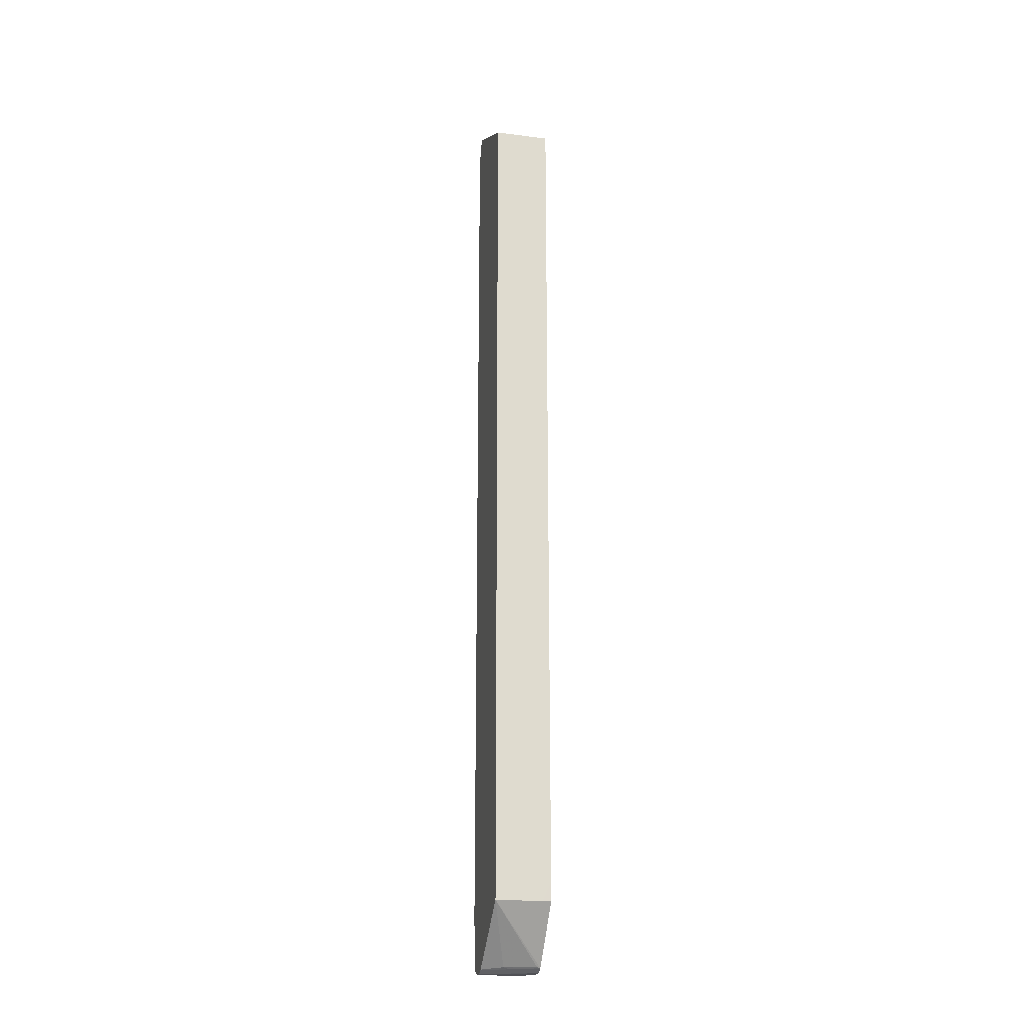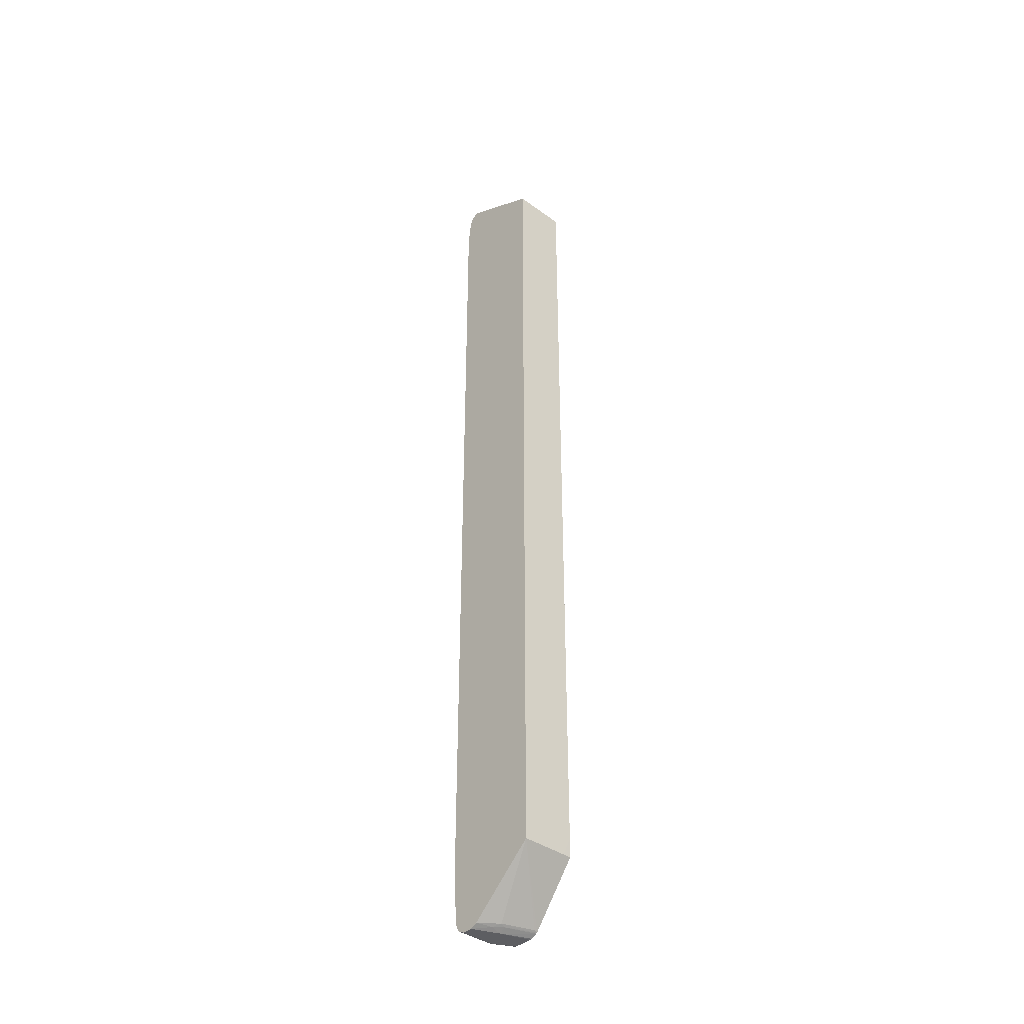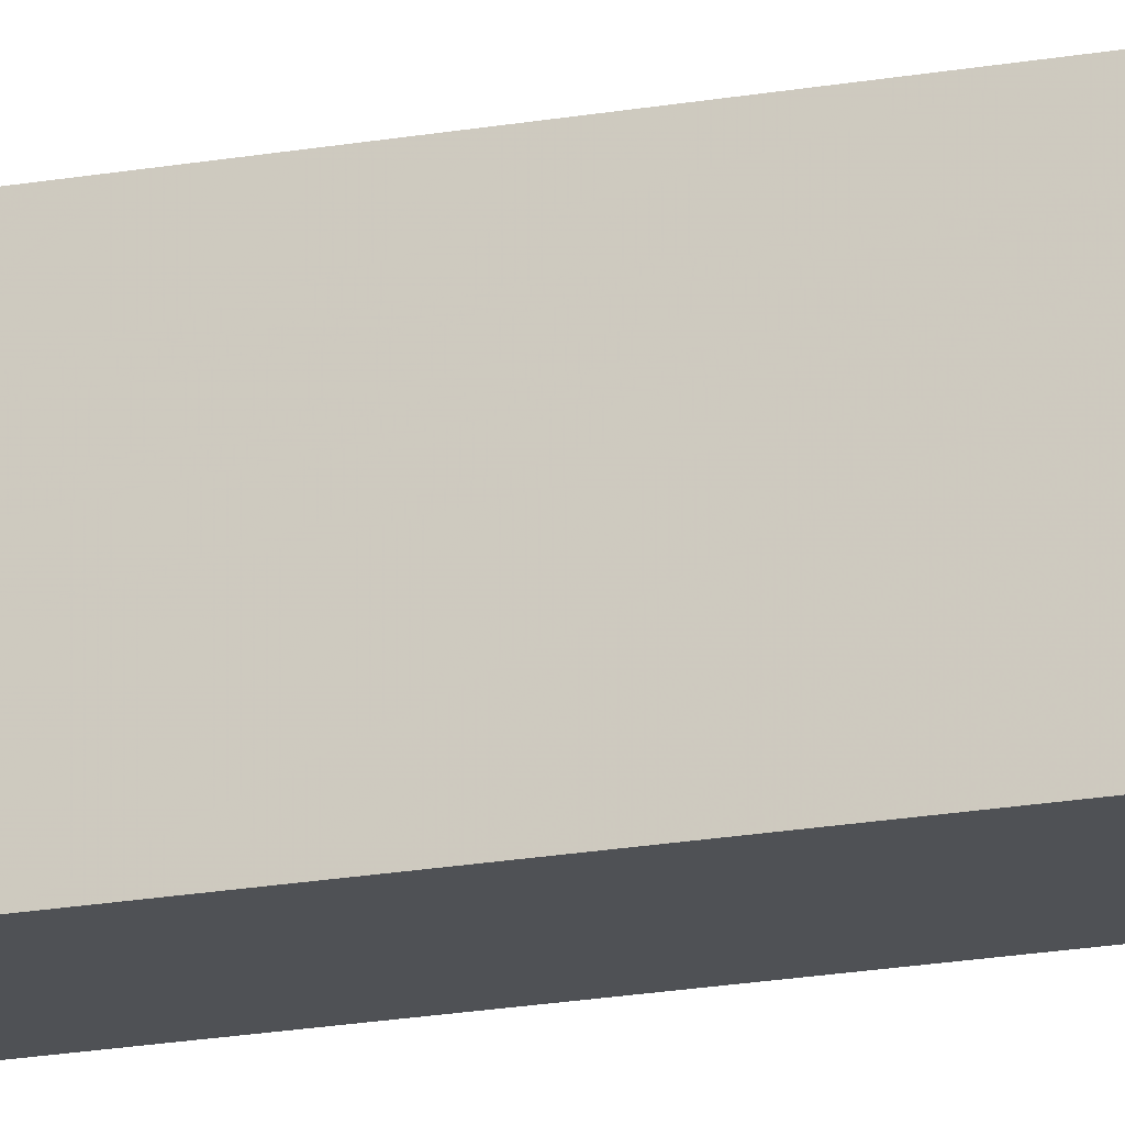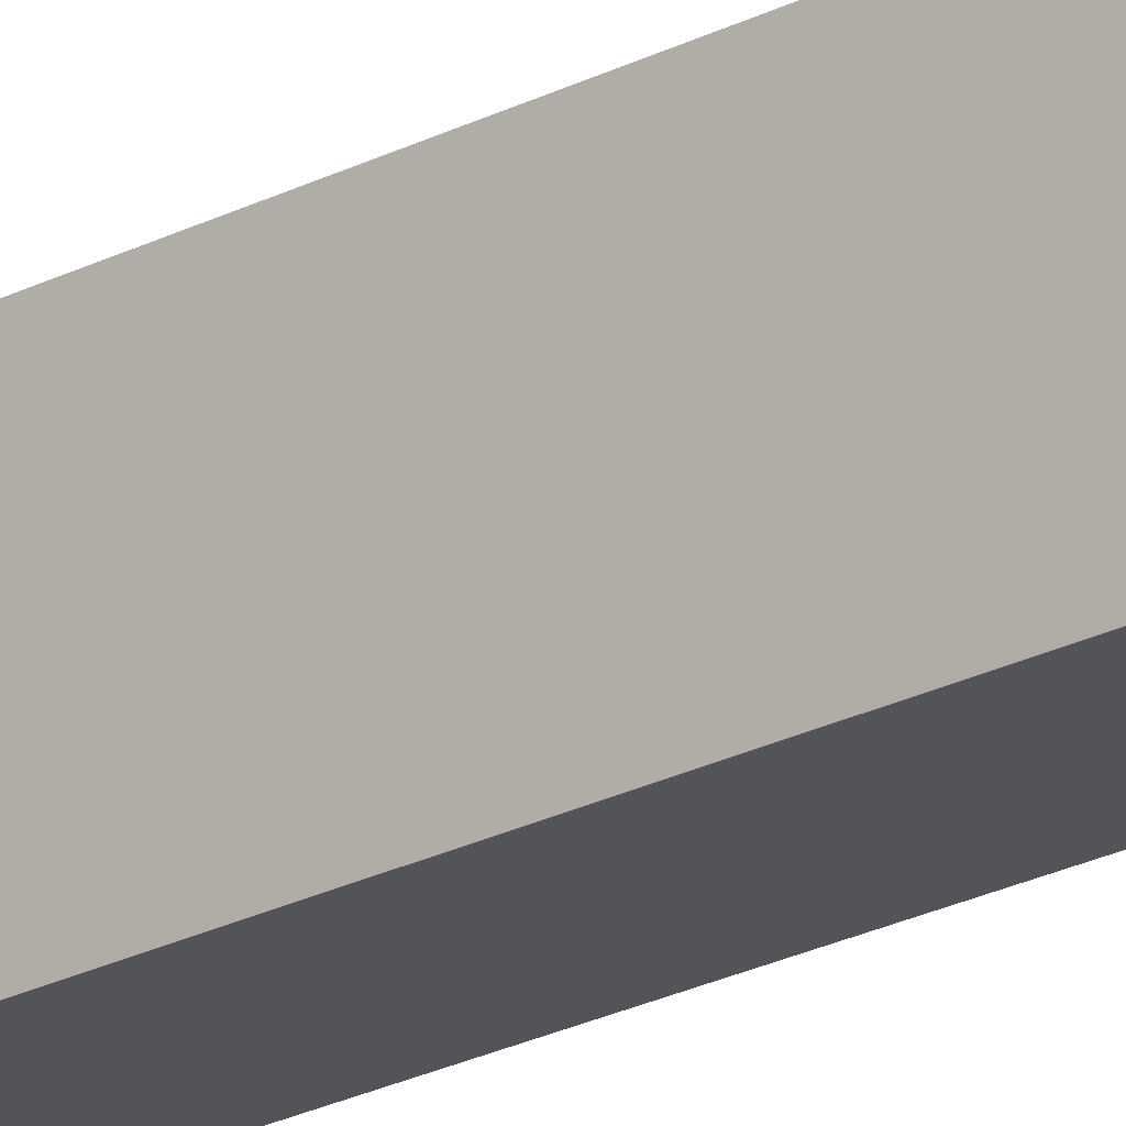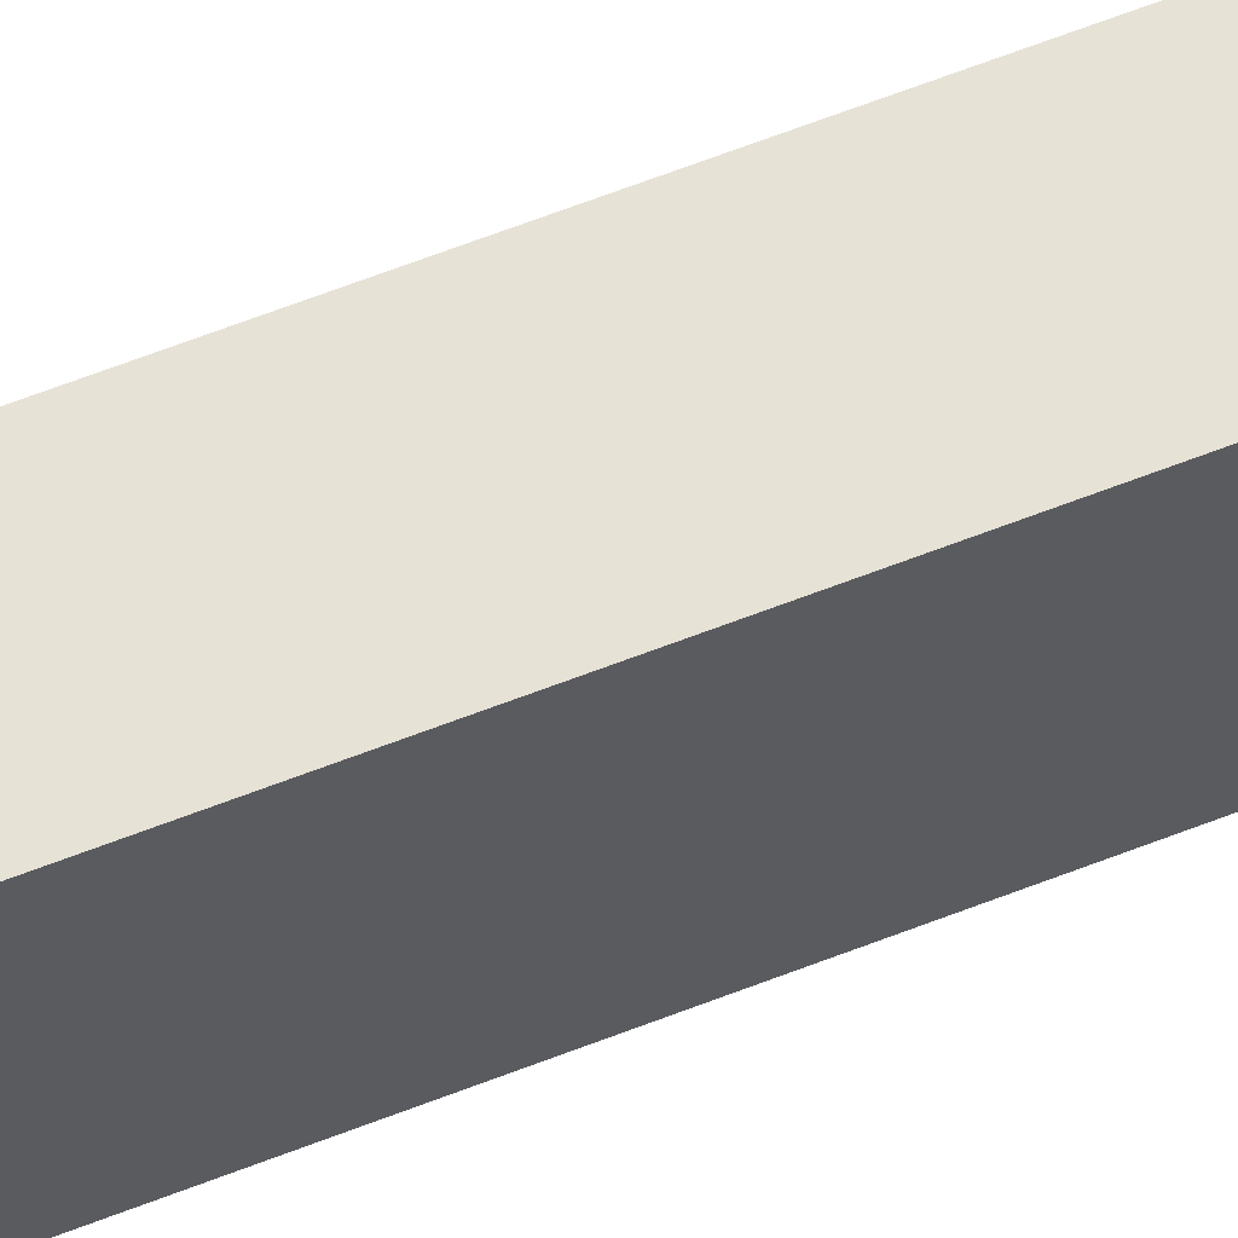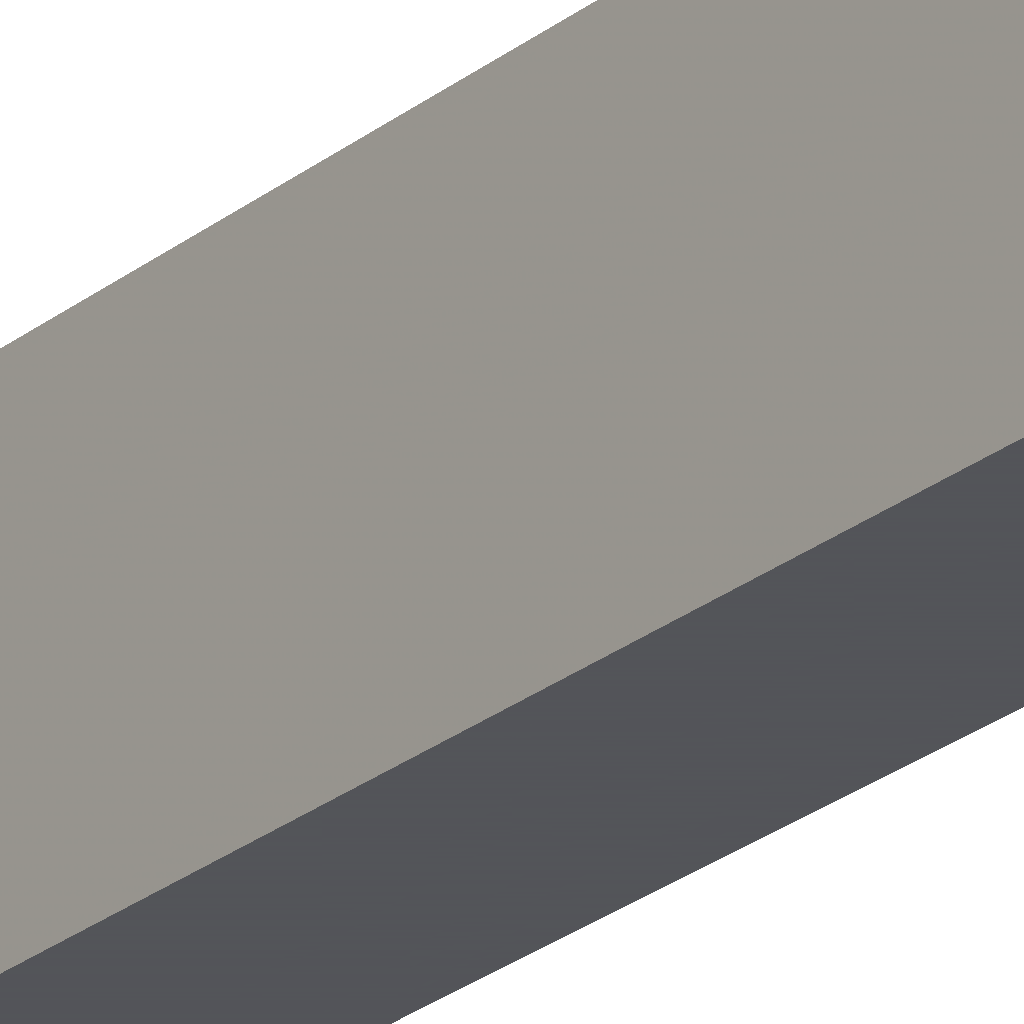
<metadata>
{"format":"obj","ext":"obj","renderer":"f3d","projection":"perspective","resolution":1024,"background":"white","views":[{"elev":-20.3,"azim":-13.1,"up":"+Y"},{"elev":-38.3,"azim":-42.6,"up":"+Y"},{"elev":-19.9,"azim":108.3,"up":"+Z"},{"elev":-22.8,"azim":131.8,"up":"+Z"},{"elev":63.5,"azim":68.4,"up":"+Z"},{"elev":-23.9,"azim":-36.8,"up":"+Z"}]}
</metadata>
<code>
v 0.1477 0.7902 -0.2817
v 0.1477 0.8609 -0.3953
v 0.04794 0.7902 -0.2817
v 0.1477 -0.7189 -0.2817
v 0.1477 0.8611 -0.3957
v 0.0941 0.8657 -0.414
v 0.08783 0.8592 -0.4015
v 0.04794 0.8657 -0.4328
v 0.04794 -0.7526 -0.2817
v 0.1323 -0.7526 -0.2817
v 0.1477 -0.7526 -0.2818
v 0.1477 0.8657 -0.414
v 0.1129 0.8657 -0.4328
v 0.04794 0.8628 -0.4385
v 0.04794 -0.8592 -0.4015
v 0.08469 -0.8562 -0.3811
v 0.1411 -0.8562 -0.3623
v 0.1477 -0.8584 -0.3634
v 0.1477 0.8648 -0.4172
v 0.1317 0.8609 -0.4352
v 0.1129 0.8592 -0.4454
v 0.04794 0.8592 -0.4454
v 0.04794 -0.8657 -0.414
v 0.07528 -0.8609 -0.3928
v 0.0941 -0.8592 -0.3826
v 0.1477 -0.8596 -0.3654
v 0.1477 0.8596 -0.4278
v 0.1223 0.8562 -0.4469
v 0.04794 0.8536 -0.4482
v 0.04794 -0.8657 -0.4328
v 0.0941 -0.8657 -0.3952
v 0.1477 -0.8648 -0.376
v 0.1477 0.8565 -0.4293
v 0.1129 0.8467 -0.4516
v 0.1477 0.8467 -0.4342
v 0.1477 0.7902 -0.4581
v 0.04794 0.8467 -0.4516
v 0.1129 -0.8657 -0.4328
v 0.04794 -0.8592 -0.4454
v 0.1477 -0.8657 -0.3792
v 0.1129 0.7965 -0.4581
v 0.1477 -0.7526 -0.4581
v 0.04794 0.7965 -0.4581
v 0.1477 -0.8648 -0.4172
v 0.1477 -0.8657 -0.414
v 0.1192 -0.8592 -0.4454
v 0.04794 -0.8553 -0.4474
v 0.1477 -0.8467 -0.4342
v 0.127 -0.8562 -0.4422
v 0.1129 -0.8467 -0.4516
v 0.1302 -0.7558 -0.4581
v 0.04794 -0.7589 -0.4581
v 0.1477 -0.8599 -0.4291
v 0.04794 -0.8467 -0.4516
v 0.1067 -0.7589 -0.4581
f 23 31 24
f 24 31 25
f 25 31 26
f 26 31 32
f 28 36 34
f 28 34 29
f 28 33 35
f 28 35 36
f 23 40 31
f 27 33 28
f 23 38 45
f 16 24 25
f 22 28 29
f 21 28 22
f 20 28 21
f 20 27 28
f 19 27 20
f 18 25 26
f 16 18 17
f 16 25 18
f 29 34 37
f 15 24 16
f 15 23 24
f 23 30 38
f 30 39 46
f 36 43 41
f 31 40 32
f 50 55 51
f 50 52 55
f 50 54 52
f 48 53 49
f 47 54 50
f 46 49 53
f 46 47 50
f 44 46 53
f 42 50 51
f 42 46 50
f 42 49 46
f 42 48 49
f 39 47 46
f 38 46 44
f 38 44 45
f 14 21 22
f 36 52 43
f 36 55 52
f 36 51 55
f 36 42 51
f 34 36 41
f 34 43 37
f 34 41 43
f 30 46 38
f 13 21 14
f 23 45 40
f 13 19 20
f 2 6 7
f 2 5 6
f 1 5 2
f 1 12 5
f 1 19 12
f 1 27 19
f 1 33 27
f 1 35 33
f 1 36 35
f 1 42 36
f 1 48 42
f 2 7 3
f 1 53 48
f 1 45 44
f 1 40 45
f 1 32 40
f 1 26 32
f 1 18 26
f 1 11 18
f 1 4 11
f 1 10 4
f 1 9 10
f 13 20 21
f 1 2 3
f 1 44 53
f 3 7 8
f 1 3 9
f 3 14 22
f 3 8 14
f 10 18 11
f 9 18 10
f 9 17 18
f 9 16 17
f 9 15 16
f 8 13 14
f 6 8 7
f 6 13 8
f 6 12 13
f 5 12 6
f 4 10 11
f 12 19 13
f 3 23 15
f 3 30 23
f 3 39 30
f 3 47 39
f 3 54 47
f 3 52 54
f 3 43 52
f 3 37 43
f 3 29 37
f 3 22 29
f 3 15 9

</code>
